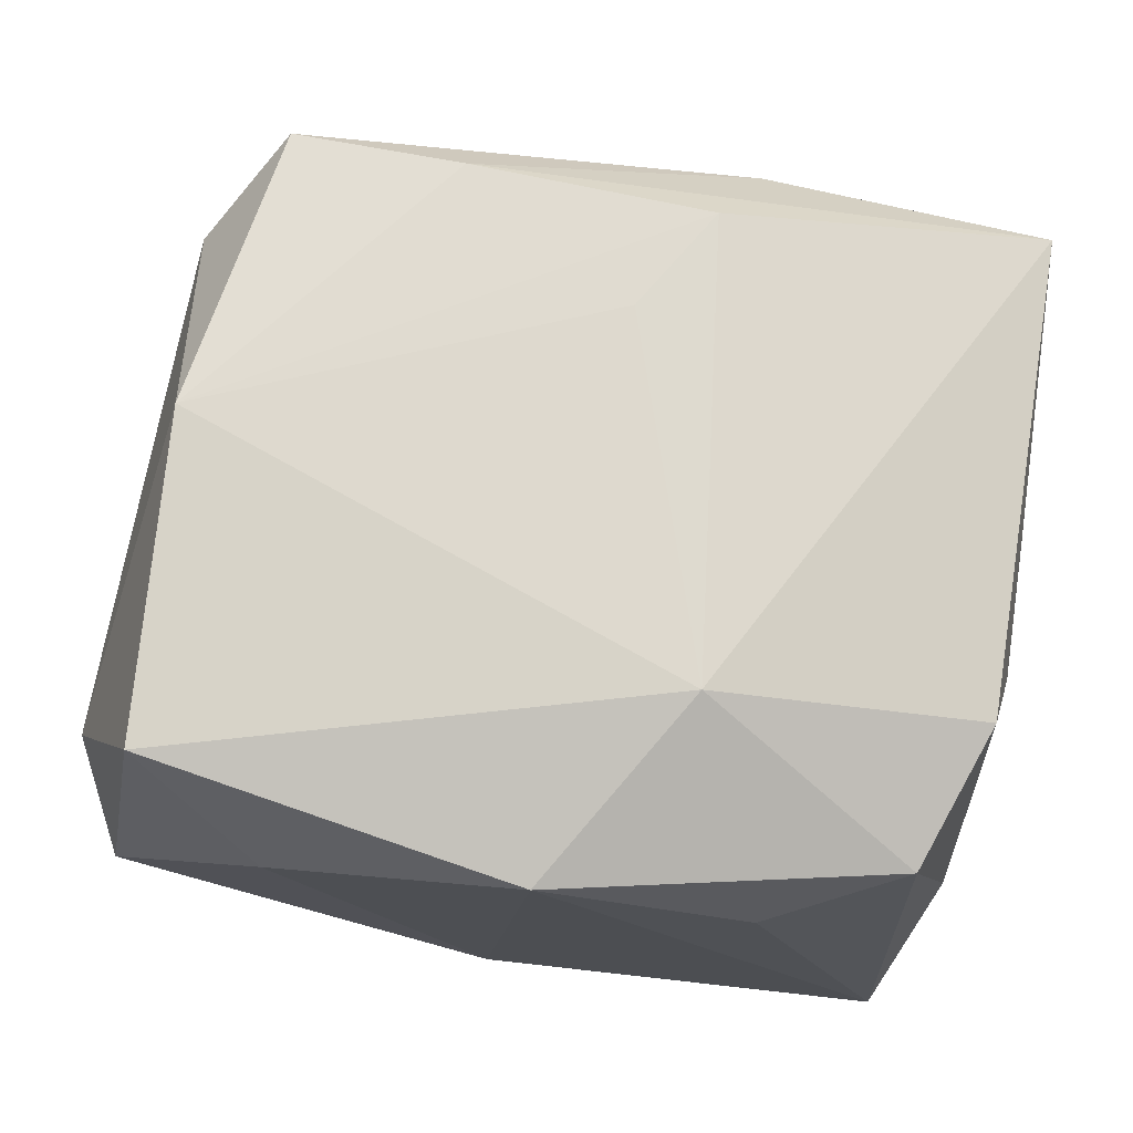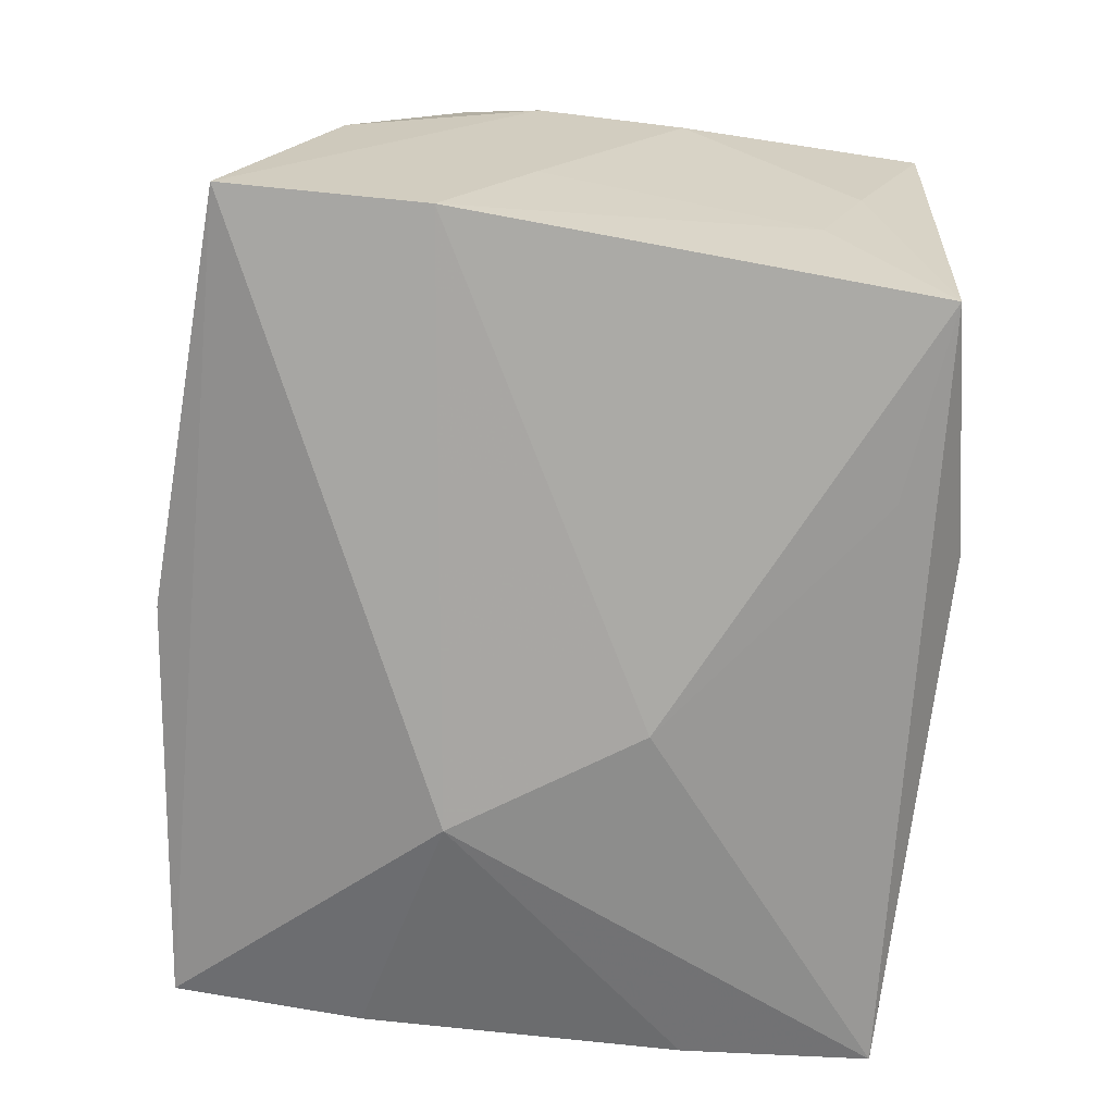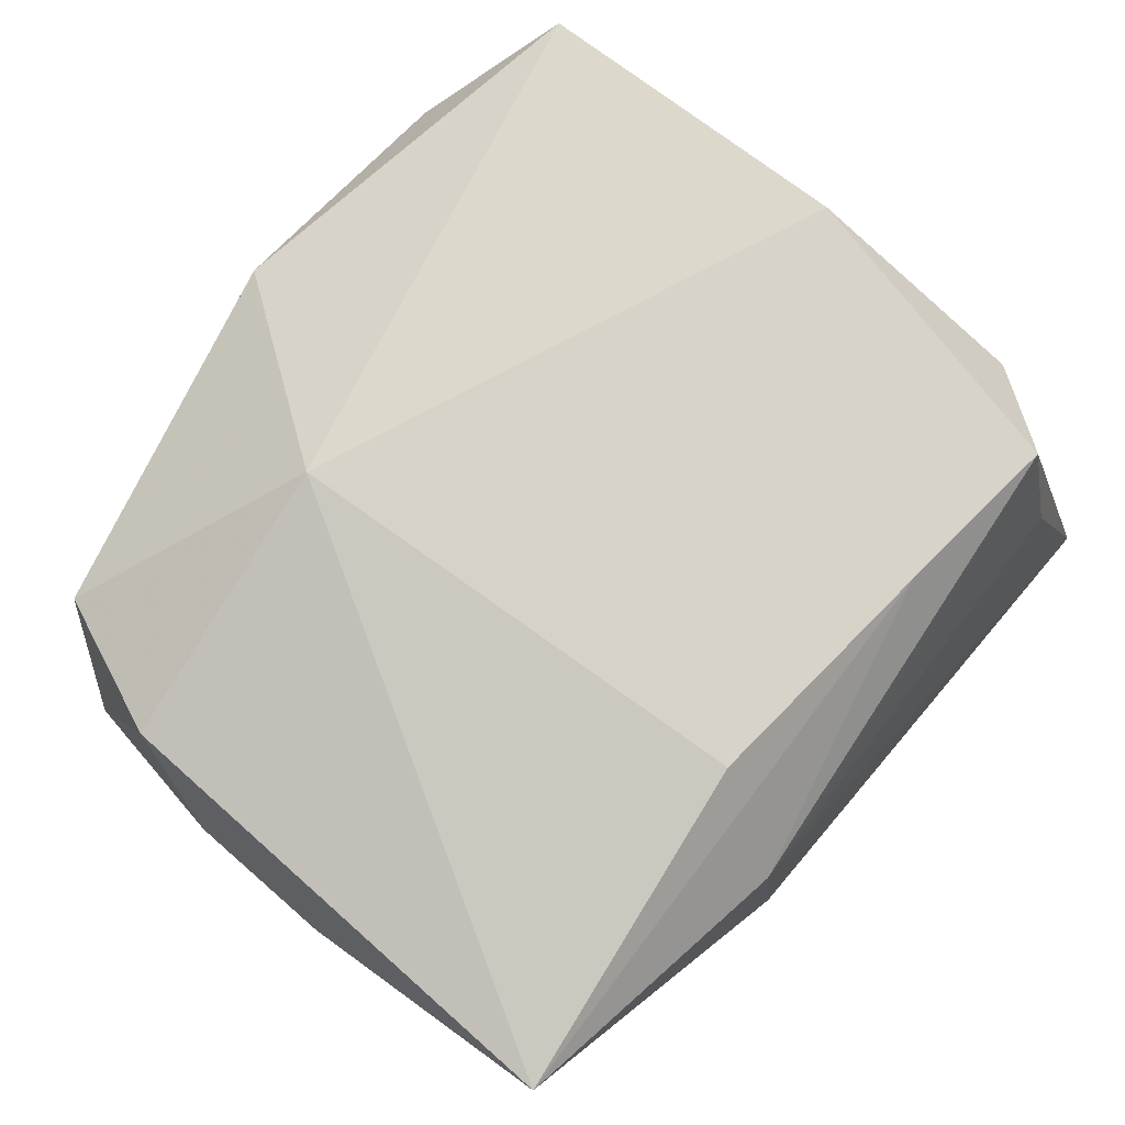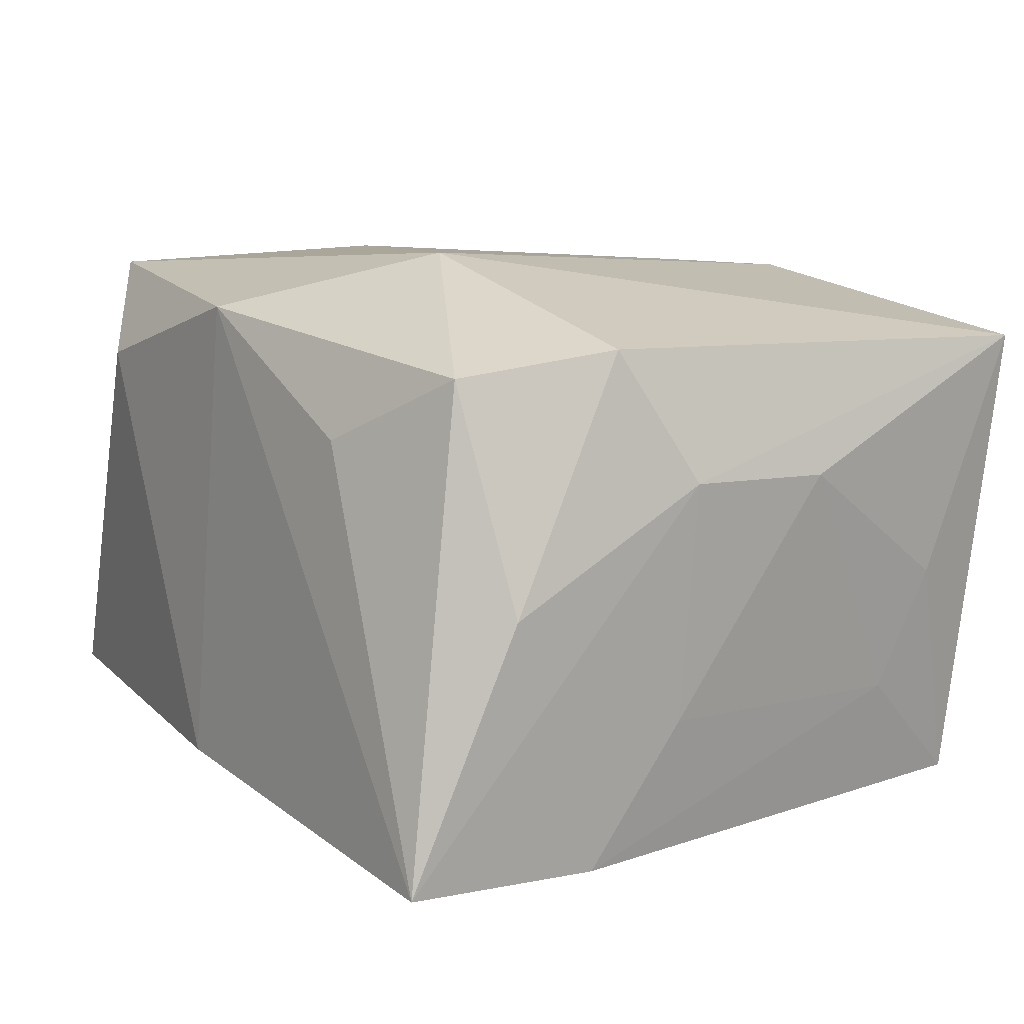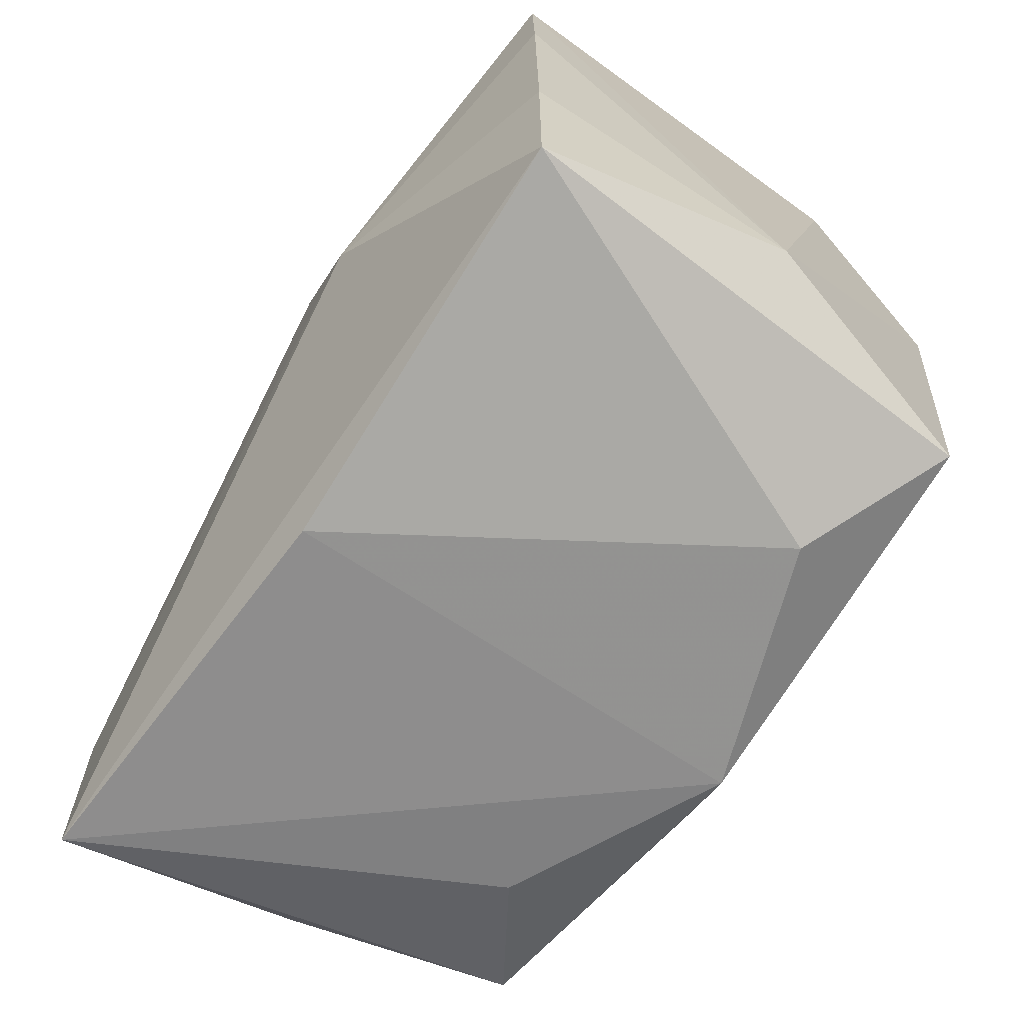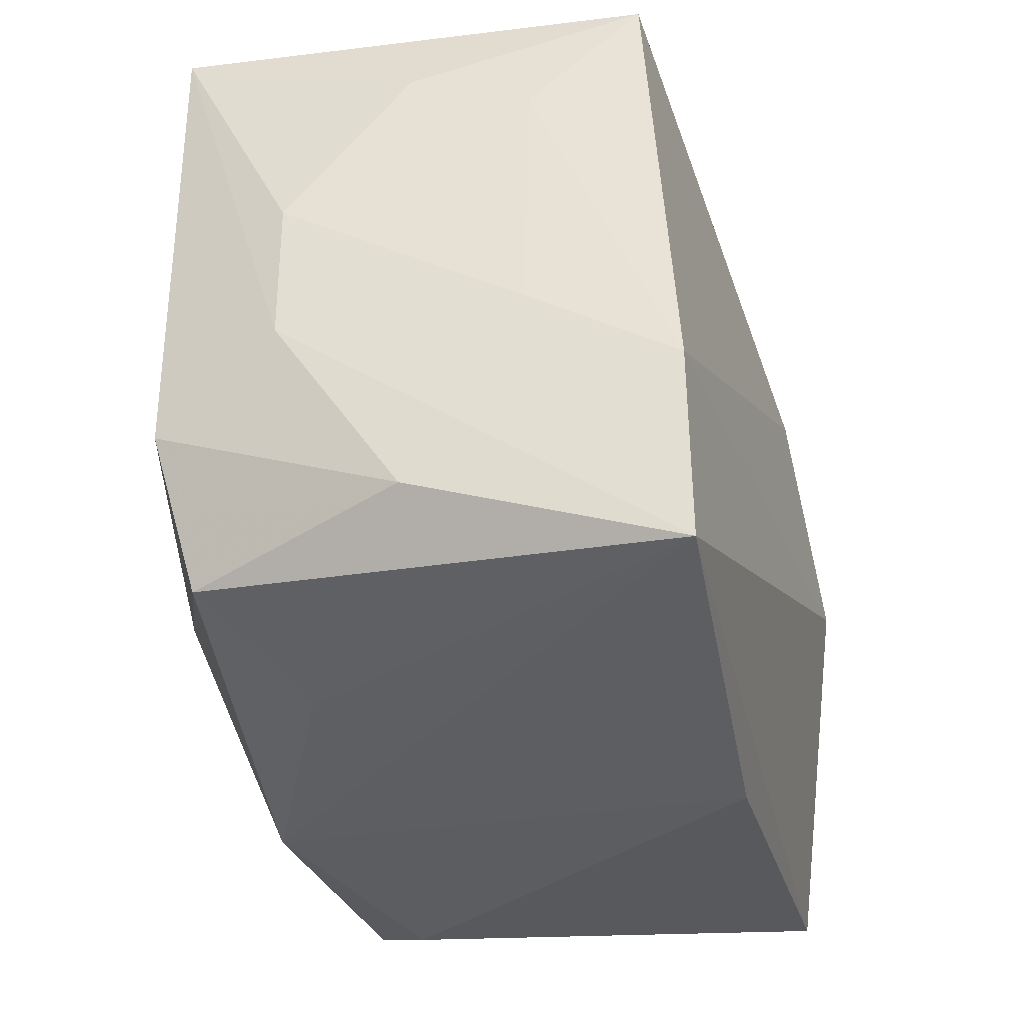
<metadata>
{"format":"obj","ext":"obj","renderer":"f3d","projection":"perspective","resolution":1024,"background":"white","views":[{"elev":73.4,"azim":8.4,"up":"+Z"},{"elev":-74.2,"azim":82.8,"up":"+Z"},{"elev":74.9,"azim":130.8,"up":"+Z"},{"elev":7.2,"azim":57.5,"up":"+Z"},{"elev":-67.9,"azim":-117.6,"up":"+Y"},{"elev":-35.6,"azim":109.2,"up":"+Y"}]}
</metadata>
<code>
v 0.03274 0.02565 0.01604
v 0.003185 0.0137 0.02178
v -0.02727 0.00136 0.02277
v -0.02956 0.01743 0.01404
v -0.02349 0.02397 0.02029
v 0.0281 -0.02215 0.01401
v 0.03128 0.01921 -0.002366
v -0.02364 0.02663 0.009715
v -0.03226 0.02854 -0.01475
v -0.03316 -0.01917 0.00452
v -0.03291 -0.02484 -0.01487
v 0.03406 -0.005352 0.006237
v 0.03411 0.005815 0.006277
v -0.0146 -0.006052 -0.02225
v 0.01776 -0.0264 0.00913
v 0.002008 -0.02789 0.01836
v 0.0273 0.02474 -0.0195
v 0.02941 -0.02659 -0.02225
v 0.03205 -0.01947 -0.002767
v -0.01686 -0.02834 0.01398
v 0.01102 0.02844 0.01403
v -0.02624 -0.02301 0.02145
v 0.008153 0.02182 0.02127
v 0.03223 -0.01123 0.01593
v 0.01245 0.0228 -0.01912
v 0.01151 -0.0135 0.02252
v -0.005835 0.00767 -0.02186
v 0.02982 -0.01167 -0.02225
v -0.01038 0.02304 0.02123
v 0.02992 0.01564 -0.0114
v 0.0315 -0.005099 -0.01154
v -0.03352 -0.01048 -0.01521
v -0.005202 0.02694 0.01491
v 0.007972 0.02886 -0.01384
v -0.03317 0.01394 -0.01512
v -0.001994 -0.02834 -0.01734
f 14 9 27
f 14 18 11
f 24 1 26
f 32 11 10
f 14 11 32
f 10 11 22
f 22 16 26
f 36 11 18
f 18 16 36
f 34 1 17
f 17 9 34
f 1 24 12
f 26 16 6
f 6 24 26
f 34 9 21
f 21 1 34
f 1 21 29
f 10 9 35
f 35 32 10
f 35 9 14
f 14 32 35
f 20 22 11
f 16 22 20
f 11 36 20
f 20 36 16
f 25 27 9
f 9 17 25
f 25 17 27
f 18 12 19
f 19 12 24
f 19 6 18
f 24 6 19
f 28 12 18
f 27 17 28
f 28 18 14
f 14 27 28
f 1 12 13
f 15 16 18
f 18 6 15
f 15 6 16
f 26 1 23
f 1 29 23
f 3 22 26
f 3 23 29
f 10 22 3
f 5 21 33
f 5 29 21
f 5 3 29
f 7 17 1
f 1 13 7
f 26 23 2
f 2 3 26
f 23 3 2
f 9 5 8
f 8 5 33
f 8 21 9
f 33 21 8
f 4 5 9
f 3 5 4
f 4 9 10
f 10 3 4
f 30 7 13
f 30 28 17
f 17 7 30
f 28 30 31
f 31 30 13
f 12 28 31
f 31 13 12

</code>
